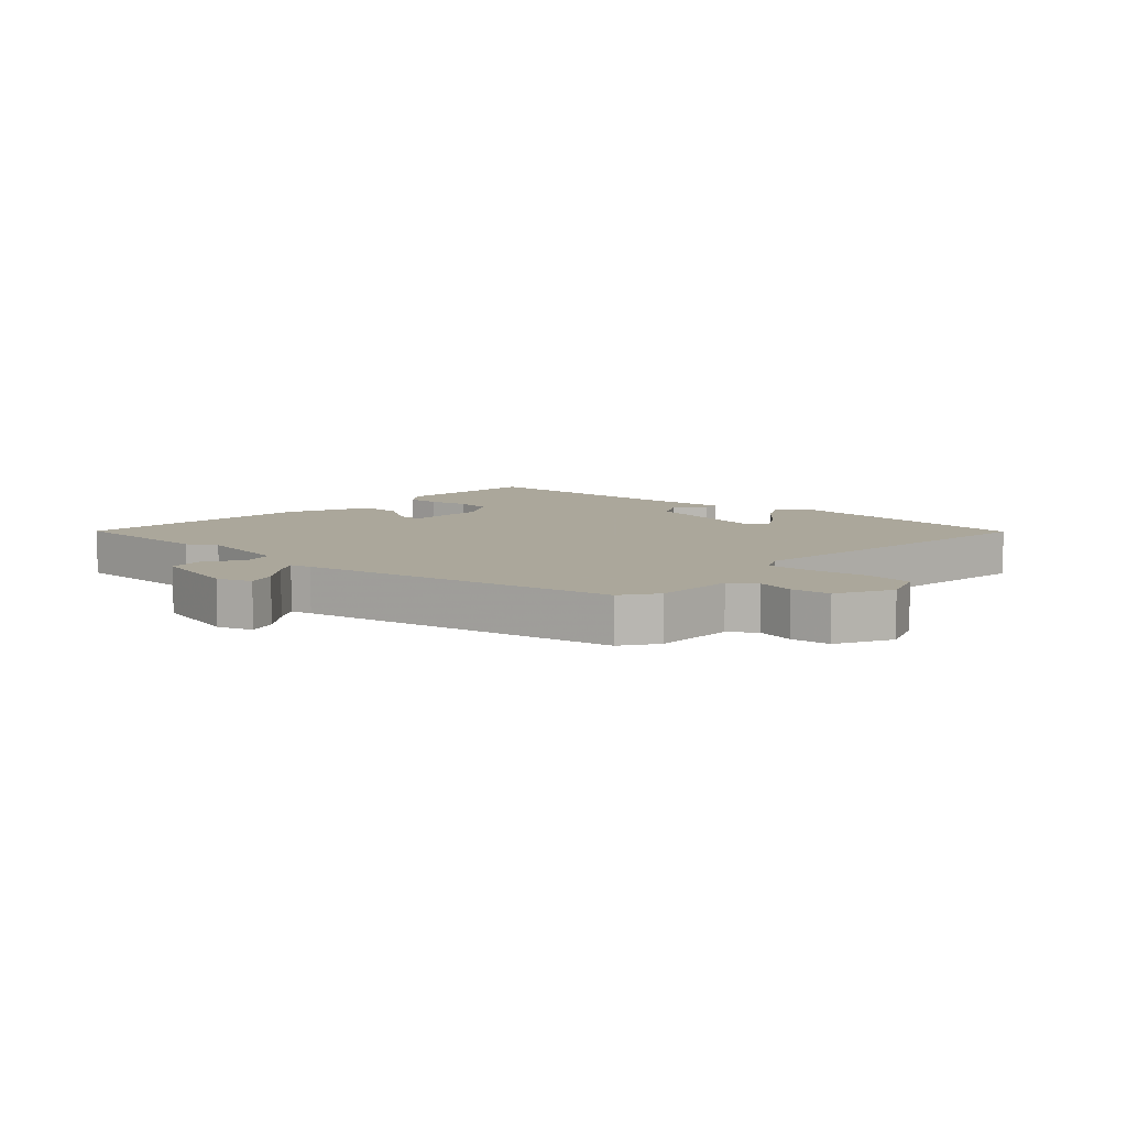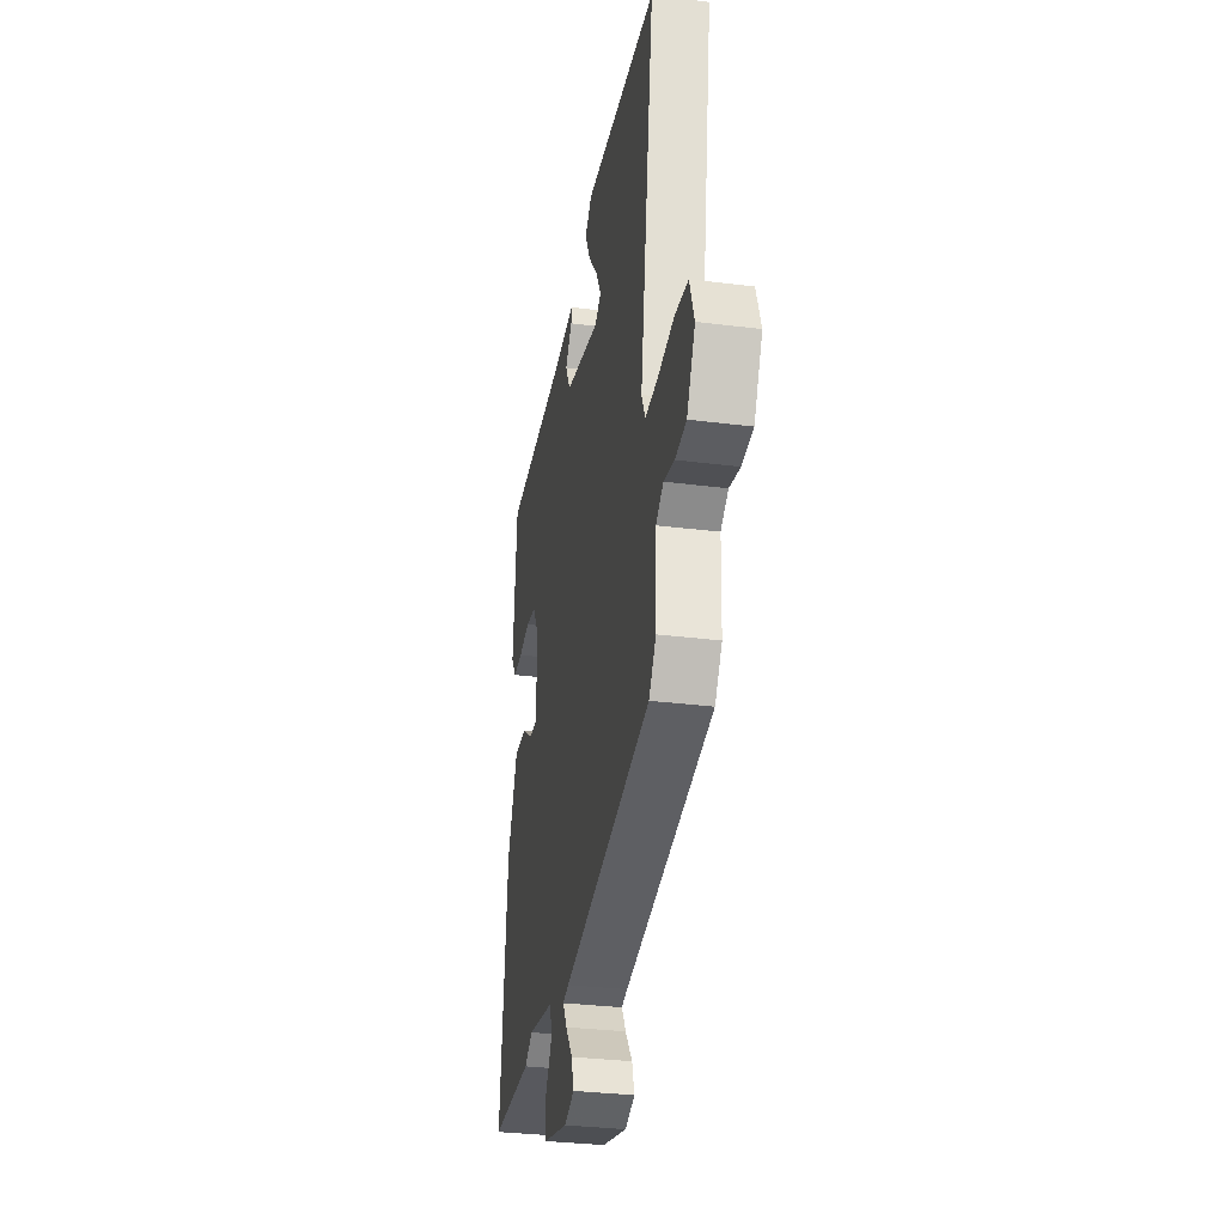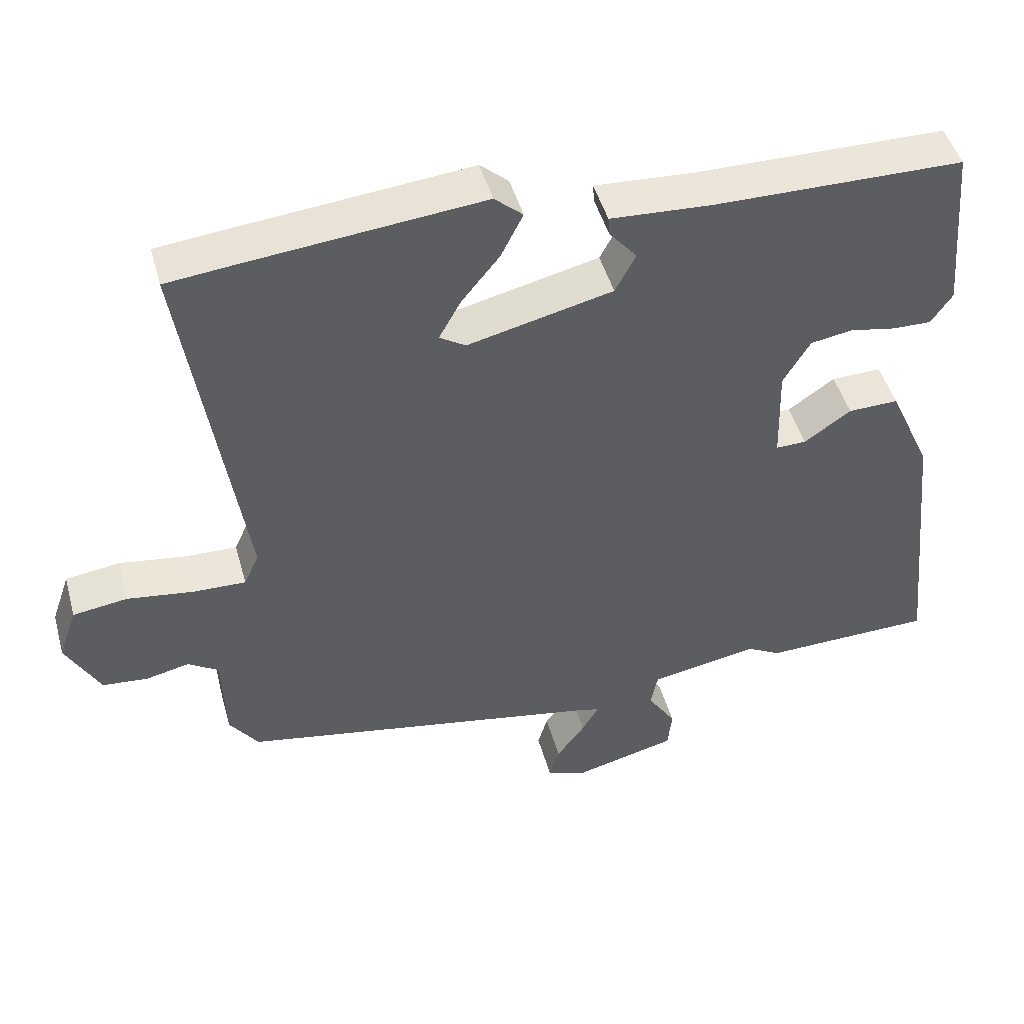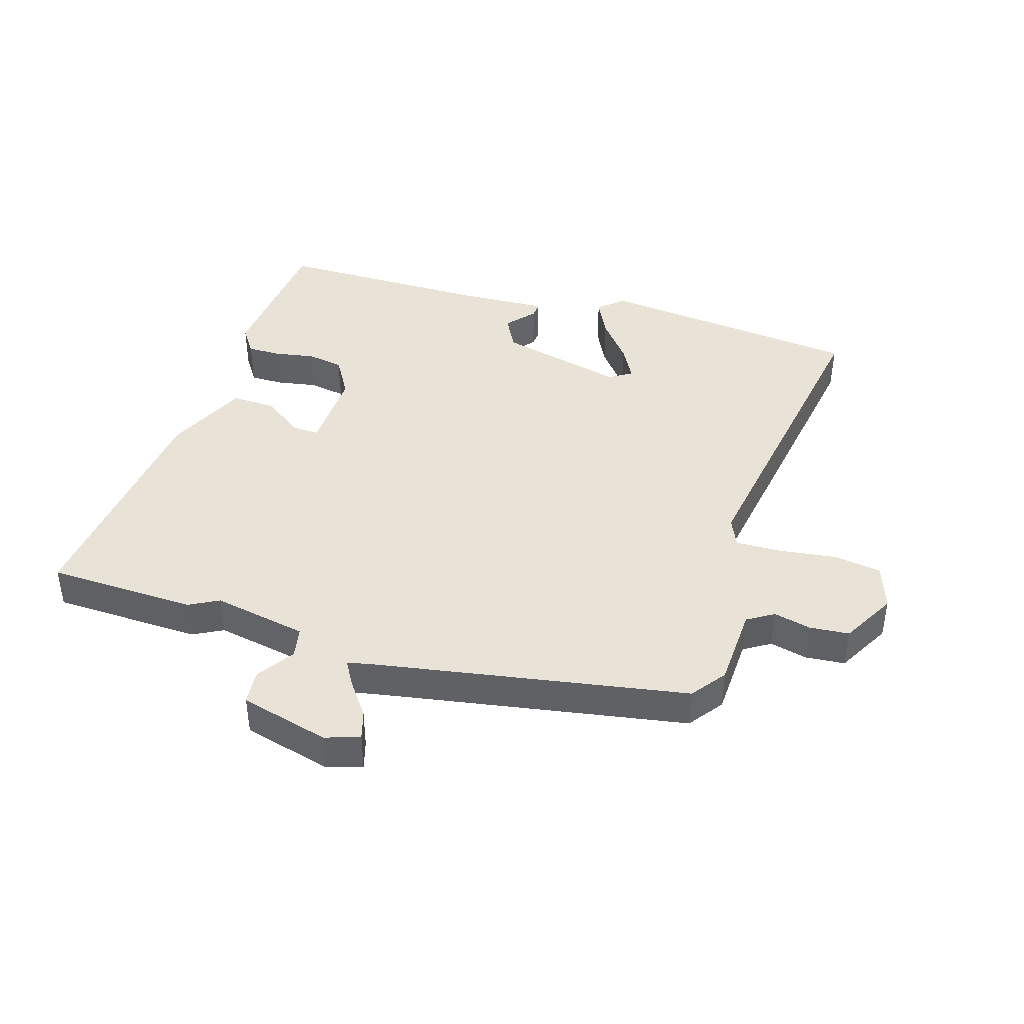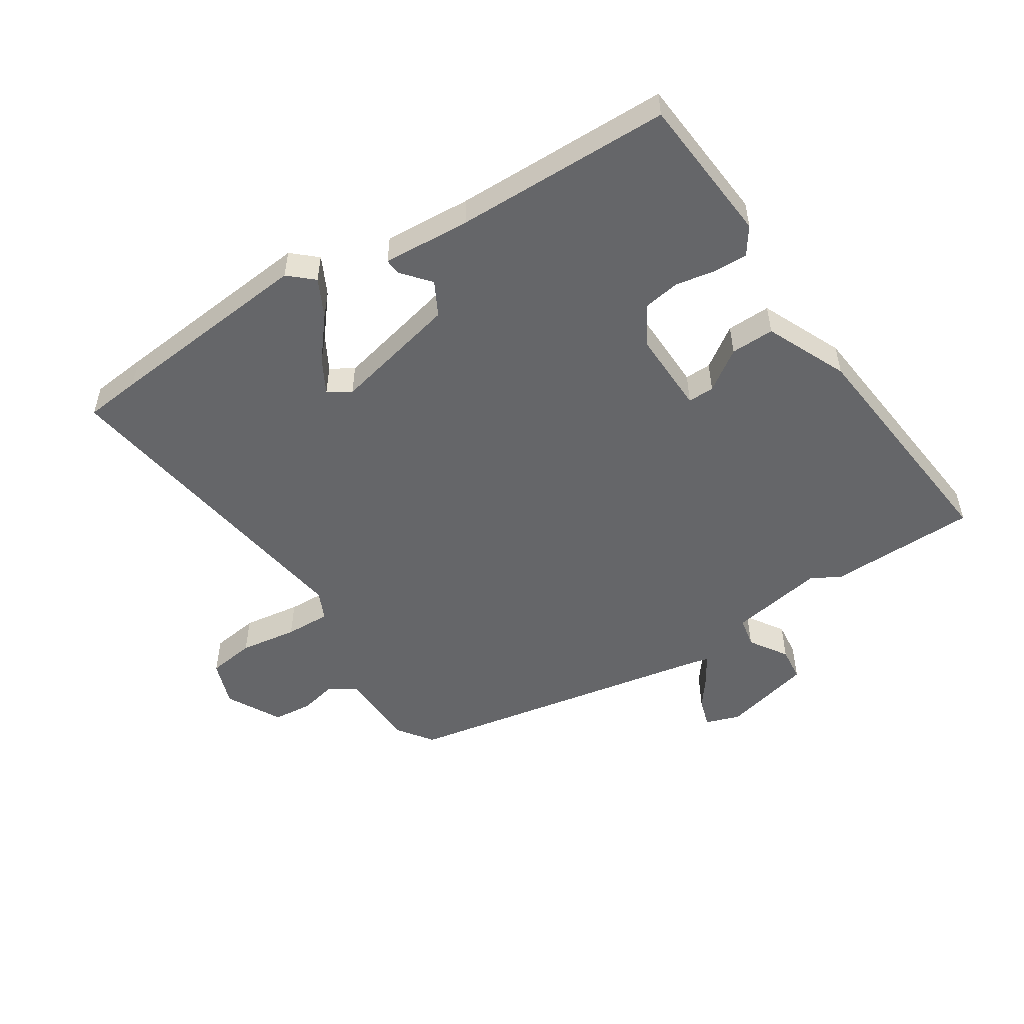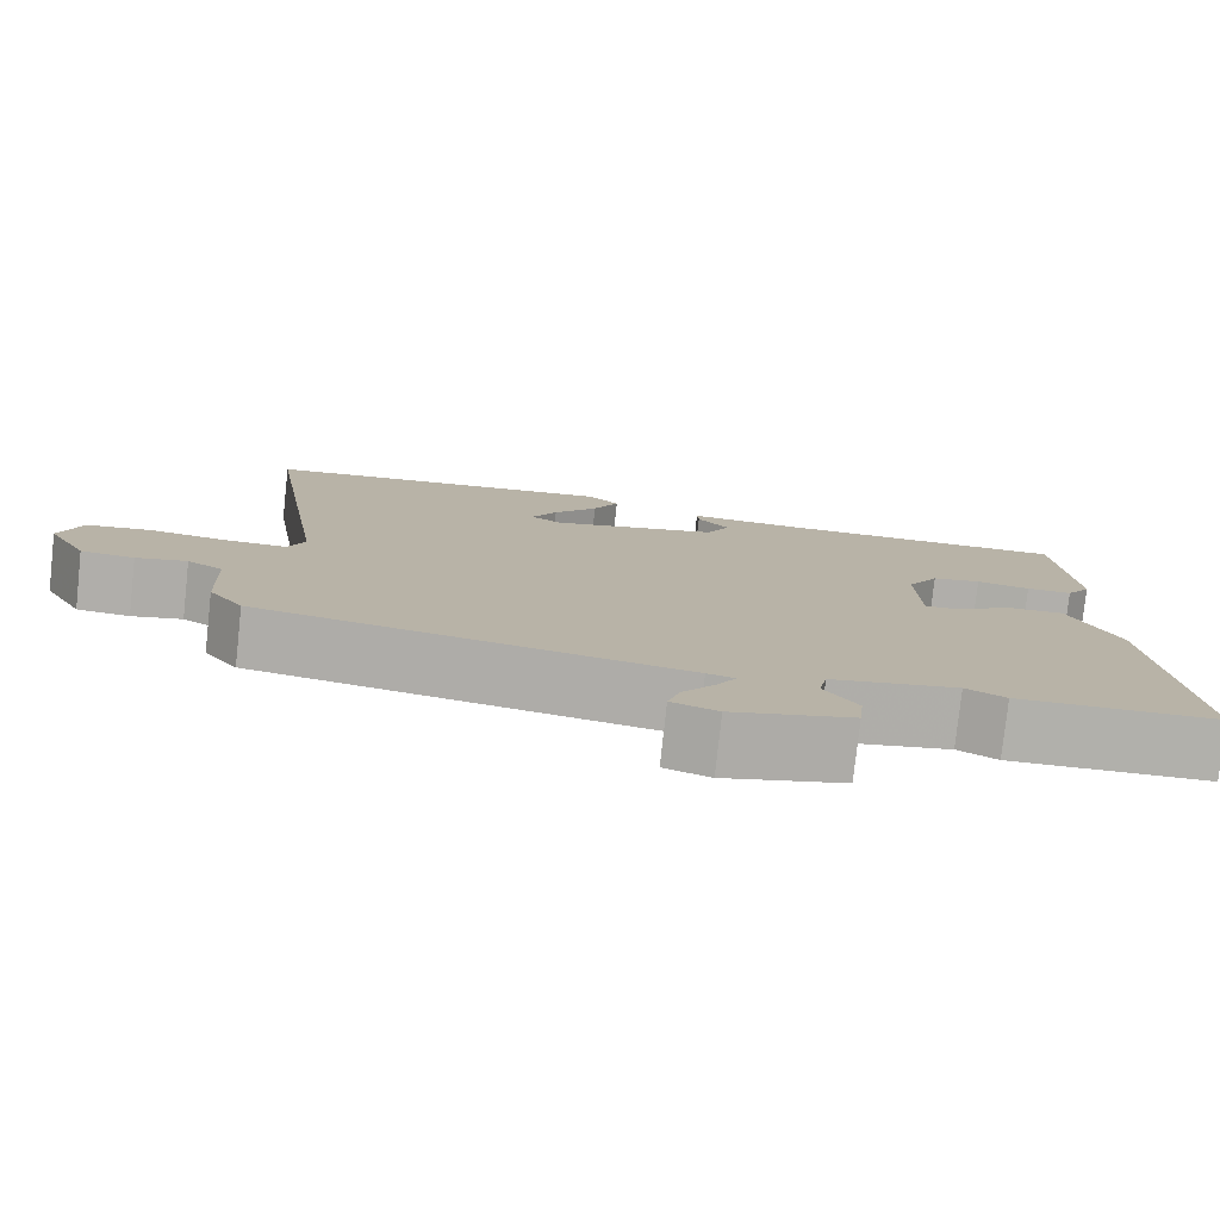
<metadata>
{"format":"obj","ext":"obj","renderer":"f3d","projection":"perspective","resolution":1024,"background":"white","views":[{"elev":8.2,"azim":-138.6,"up":"+Y"},{"elev":-31.8,"azim":-100.1,"up":"+Z"},{"elev":46.8,"azim":-15.3,"up":"+Z"},{"elev":41.9,"azim":-162.6,"up":"+Y"},{"elev":-51.9,"azim":32.5,"up":"+Y"},{"elev":-78.4,"azim":-6.2,"up":"+Z"}]}
</metadata>
<code>
v 0.526 0.07 0.46
v 0.547 0.07 0.218
v 0.517 0.07 0.174
v 0.462 0.07 0.175
v 0.397 0.07 0.187
v 0.338 0.07 0.177
v 0.3 0.07 0.113
v 0.304 0.07 -0.023
v 0.347 0.07 -0.022
v 0.413 0.07 0.024
v 0.484 0.07 0.026
v 0.544 0.07 -0.106
v 0.585 0.07 -0.498
v 0.344 0.07 -0.504
v 0.296 0.07 -0.478
v 0.143 0.07 -0.506
v 0.133 0.07 -0.556
v 0.173 0.07 -0.617
v 0.167 0.07 -0.673
v 0.022 0.07 -0.71
v -0.034 0.07 -0.691
v -0.02 0.07 -0.644
v 0.02 0.07 -0.59
v 0.044 0.07 -0.549
v 0.01 0.07 -0.541
v -0.501 0.07 -0.449
v -0.542 0.07 -0.393
v -0.547 0.07 -0.261
v -0.59 0.07 -0.234
v -0.651 0.07 -0.248
v -0.715 0.07 -0.242
v -0.763 0.07 -0.154
v -0.737 0.07 -0.079
v -0.66 0.07 -0.068
v -0.566 0.07 -0.081
v -0.492 0.07 -0.083
v -0.471 0.07 -0.036
v -0.553 0.07 0.494
v -0.462 0.07 0.504
v -0.123 0.07 0.538
v -0.083 0.07 0.503
v -0.114 0.07 0.441
v -0.168 0.07 0.374
v -0.199 0.07 0.318
v -0.162 0.07 0.295
v 0.043 0.07 0.344
v 0.072 0.07 0.399
v 0.033 0.07 0.445
v 0.031 0.07 0.471
v 0.174 0.07 0.463
v 0.526 0 0.46
v 0.547 0 0.218
v 0.517 0 0.174
v 0.462 0 0.175
v 0.397 0 0.187
v 0.338 0 0.177
v 0.3 0 0.113
v 0.304 0 -0.023
v 0.347 0 -0.022
v 0.413 0 0.024
v 0.484 0 0.026
v 0.544 0 -0.106
v 0.585 0 -0.498
v 0.344 0 -0.504
v 0.296 0 -0.478
v 0.143 0 -0.506
v 0.133 0 -0.556
v 0.173 0 -0.617
v 0.167 0 -0.673
v 0.022 0 -0.71
v -0.034 0 -0.691
v -0.02 0 -0.644
v 0.02 0 -0.59
v 0.044 0 -0.549
v 0.01 0 -0.541
v -0.501 0 -0.449
v -0.542 0 -0.393
v -0.547 0 -0.261
v -0.59 0 -0.234
v -0.651 0 -0.248
v -0.715 0 -0.242
v -0.763 0 -0.154
v -0.737 0 -0.079
v -0.66 0 -0.068
v -0.566 0 -0.081
v -0.492 0 -0.083
v -0.471 0 -0.036
v -0.553 0 0.494
v -0.462 0 0.504
v -0.123 0 0.538
v -0.083 0 0.503
v -0.114 0 0.441
v -0.168 0 0.374
v -0.199 0 0.318
v -0.162 0 0.295
v 0.043 0 0.344
v 0.072 0 0.399
v 0.033 0 0.445
v 0.031 0 0.471
v 0.174 0 0.463
f 47 48 49 50
f 46 47 50 1
f 40 41 42 43
f 40 43 44
f 37 38 39 40
f 36 37 40 44
f 32 33 34 35
f 32 35 36
f 29 30 31 32
f 29 32 36
f 28 29 36 44
f 25 26 27 28
f 24 25 28 44
f 20 21 22 23
f 20 23 24
f 17 18 19 20
f 16 17 20 24
f 12 13 14 15
f 12 15 16
f 9 10 11 12
f 8 9 12 16
f 7 8 16 24
f 2 3 4 5
f 46 1 2 5
f 45 46 5 6
f 24 44 45
f 7 24 45
f 6 7 45
f 100 99 98 97
f 51 100 97 96
f 93 92 91 90
f 94 93 90
f 90 89 88 87
f 94 90 87 86
f 85 84 83 82
f 86 85 82
f 82 81 80 79
f 86 82 79
f 94 86 79 78
f 78 77 76 75
f 94 78 75 74
f 73 72 71 70
f 74 73 70
f 70 69 68 67
f 74 70 67 66
f 65 64 63 62
f 66 65 62
f 62 61 60 59
f 66 62 59 58
f 74 66 58 57
f 55 54 53 52
f 55 52 51 96
f 56 55 96 95
f 95 94 74
f 95 74 57
f 95 57 56
f 1 51 52 2
f 2 52 53 3
f 3 53 54 4
f 4 54 55 5
f 5 55 56 6
f 6 56 57 7
f 7 57 58 8
f 8 58 59 9
f 9 59 60 10
f 10 60 61 11
f 11 61 62 12
f 12 62 63 13
f 13 63 64 14
f 14 64 65 15
f 15 65 66 16
f 16 66 67 17
f 17 67 68 18
f 18 68 69 19
f 19 69 70 20
f 20 70 71 21
f 21 71 72 22
f 22 72 73 23
f 23 73 74 24
f 24 74 75 25
f 25 75 76 26
f 26 76 77 27
f 27 77 78 28
f 28 78 79 29
f 29 79 80 30
f 30 80 81 31
f 31 81 82 32
f 32 82 83 33
f 33 83 84 34
f 34 84 85 35
f 35 85 86 36
f 36 86 87 37
f 37 87 88 38
f 38 88 89 39
f 39 89 90 40
f 40 90 91 41
f 41 91 92 42
f 42 92 93 43
f 43 93 94 44
f 44 94 95 45
f 45 95 96 46
f 46 96 97 47
f 47 97 98 48
f 48 98 99 49
f 49 99 100 50
f 50 100 51 1

</code>
